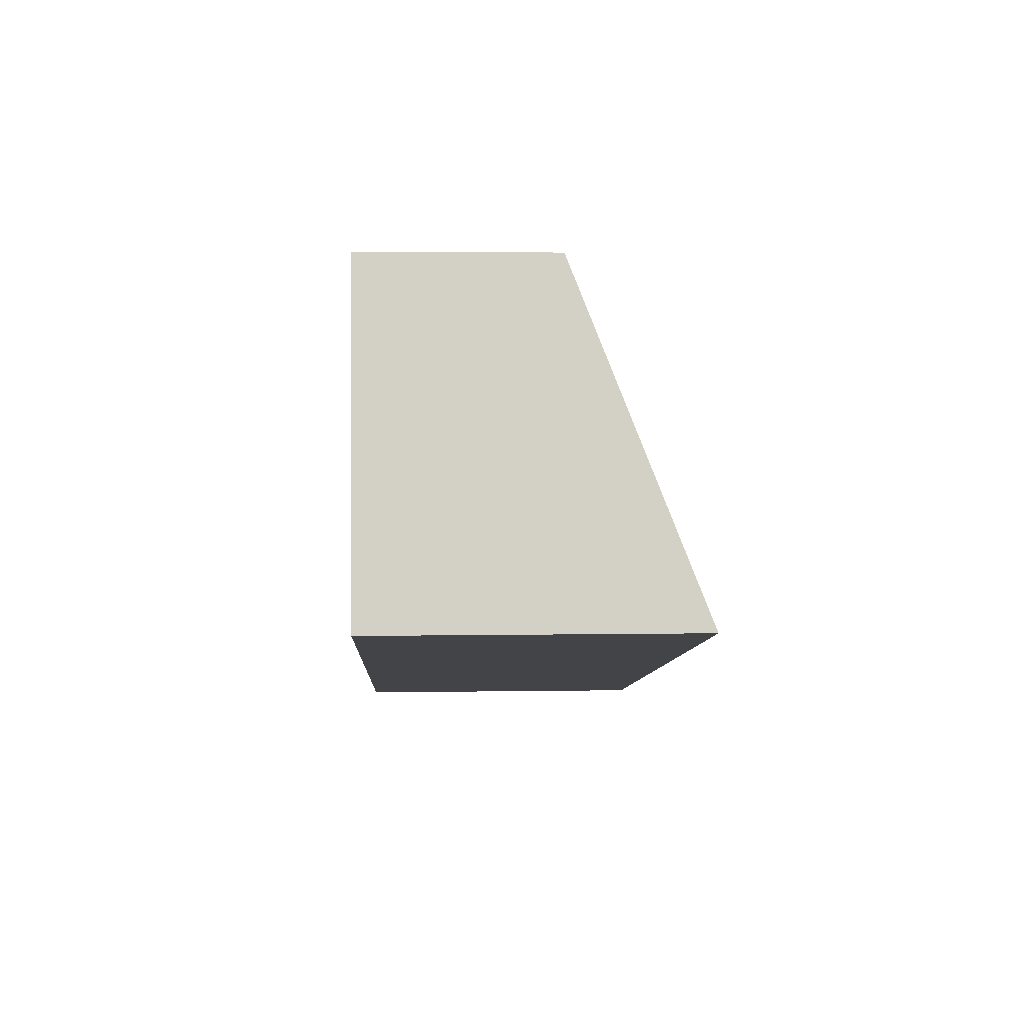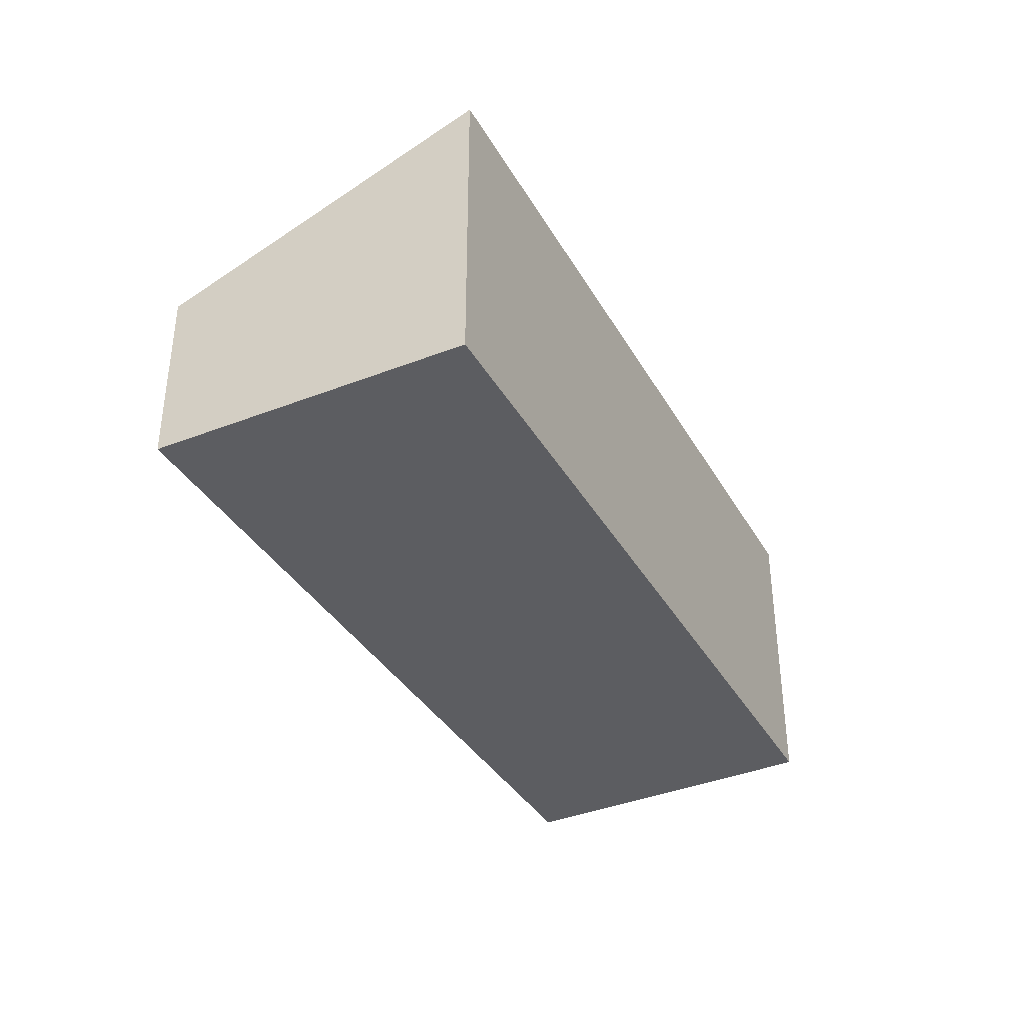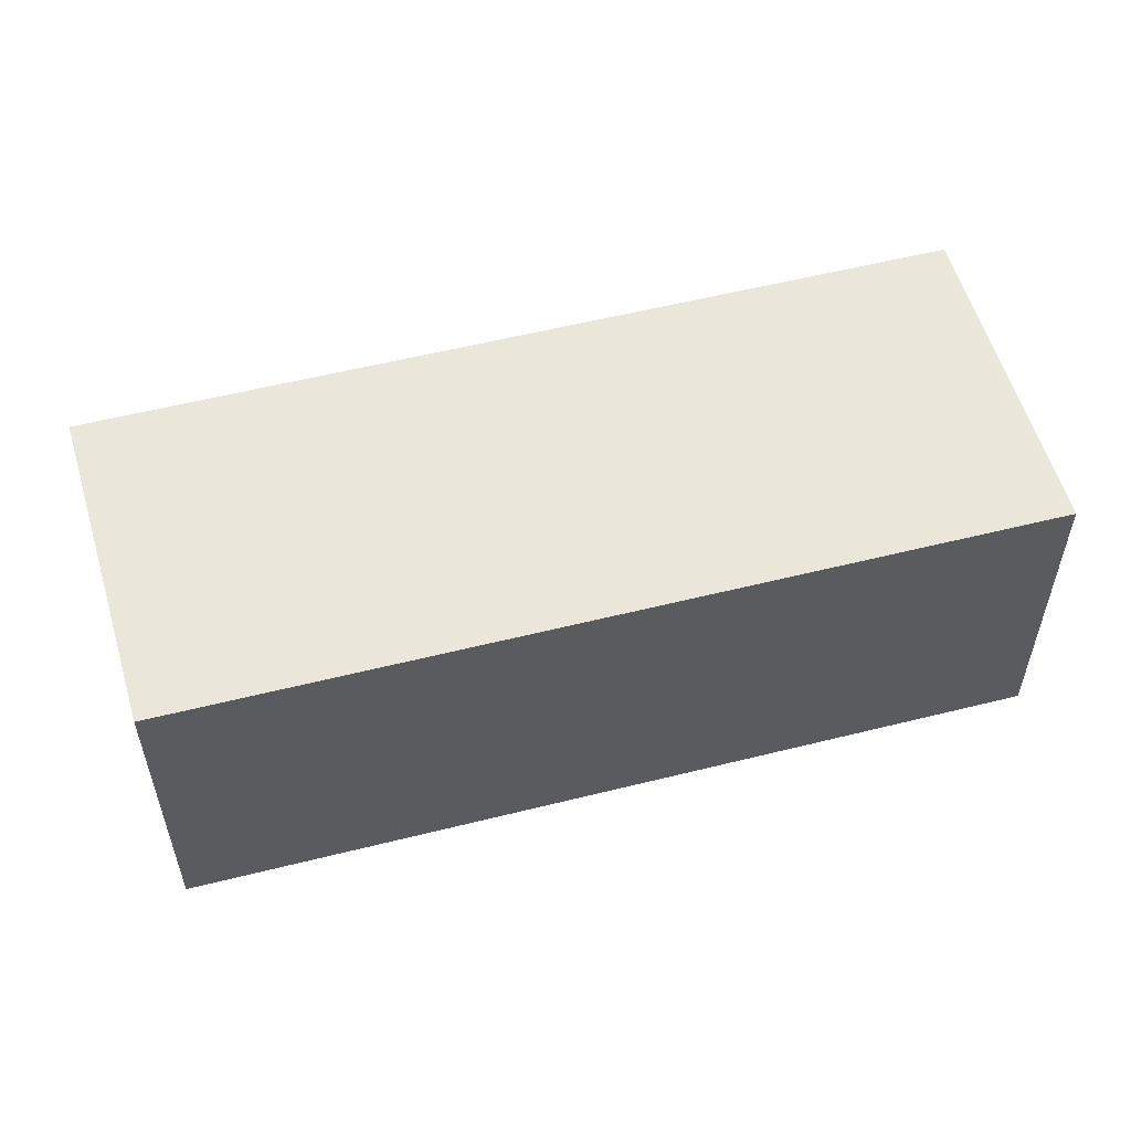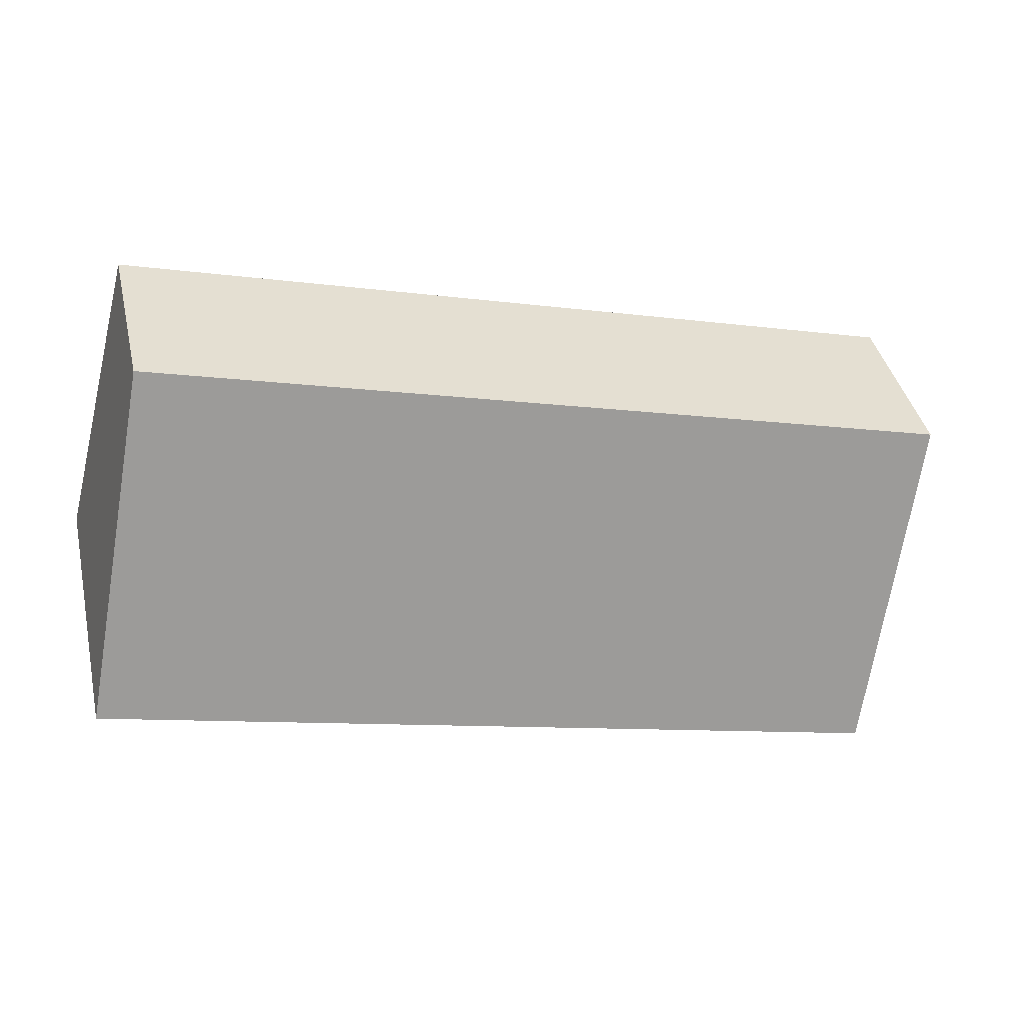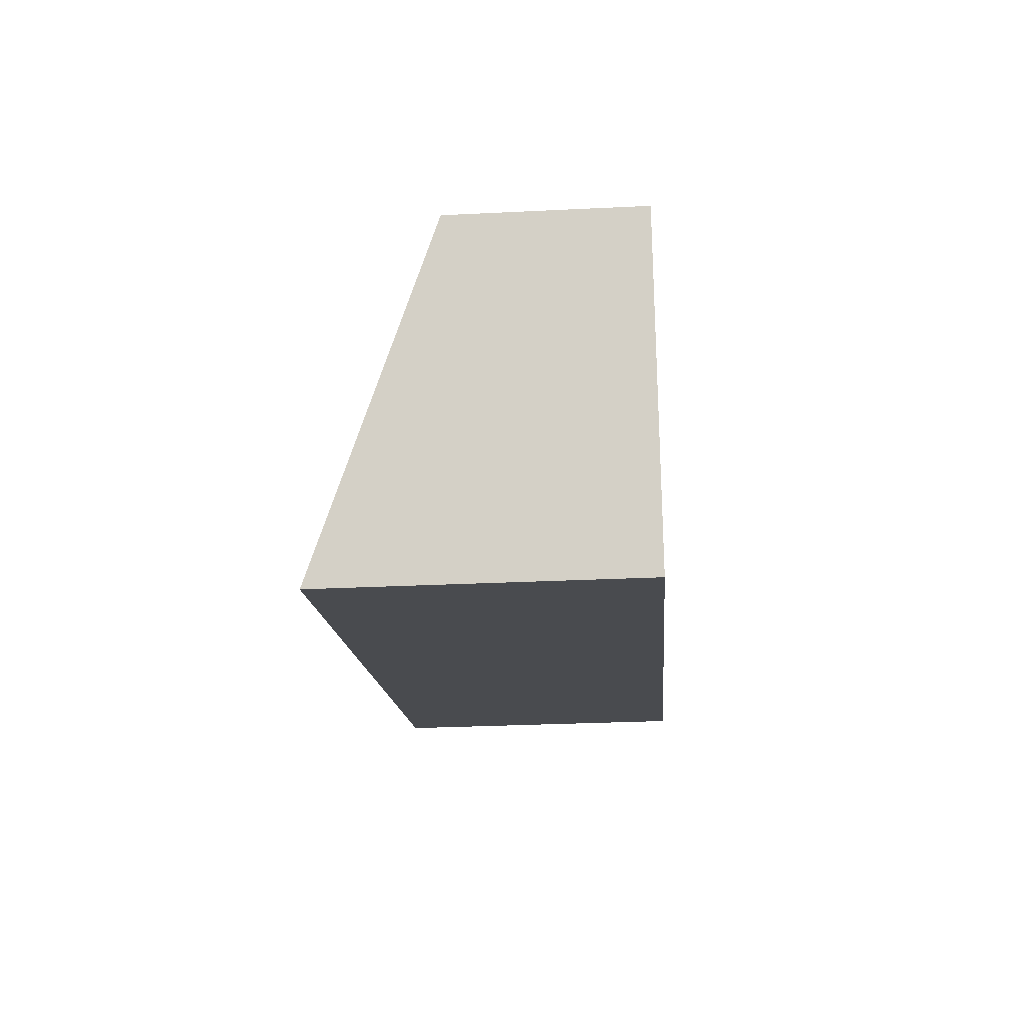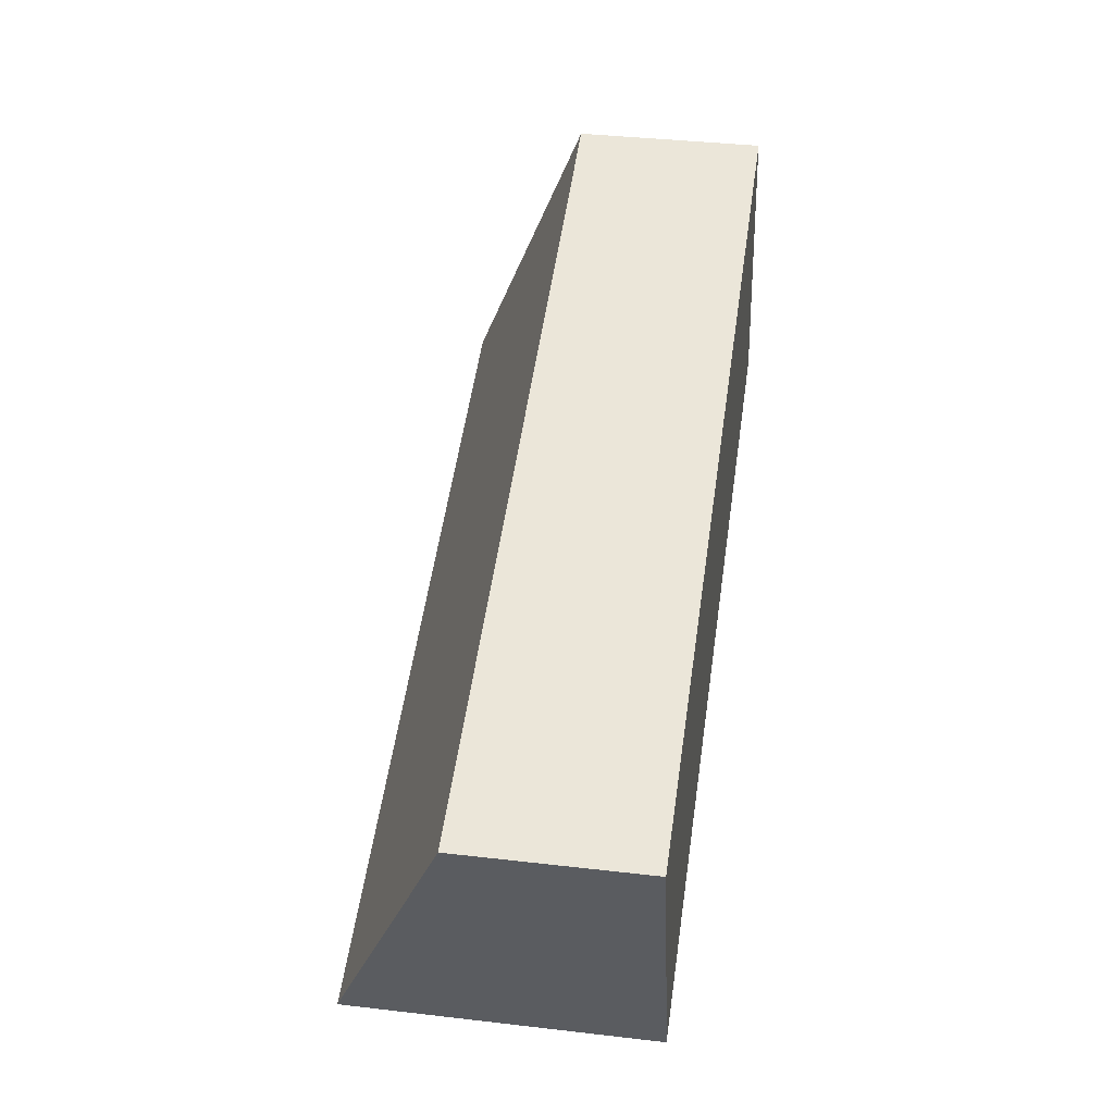
<metadata>
{"format":"obj","ext":"obj","renderer":"f3d","projection":"perspective","resolution":1024,"background":"white","views":[{"elev":6.5,"azim":87.5,"up":"+Z"},{"elev":-36.7,"azim":101.7,"up":"+Y"},{"elev":-35.0,"azim":0.0,"up":"+Z"},{"elev":40.5,"azim":167.1,"up":"+Z"},{"elev":-29.0,"azim":-85.8,"up":"+Z"},{"elev":37.9,"azim":-81.6,"up":"+Z"}]}
</metadata>
<code>
v  1.567 5.09 -5.2
v  13.62 3.036 3.649
v  15.04 5.106 -1.632
v  0 3.036 1.859e-16
v  15.04 9.993e-17 -1.632
v  1.567 3.184e-16 -5.2
v  0 0 0
v  13.62 -2.234e-16 3.649
g defaultobject
f 1 2 3
f 2 1 4
f 5 1 3
f 1 5 6
f 6 4 1
f 4 6 7
f 7 2 4
f 2 7 8
f 2 5 3
f 5 2 8
f 8 6 5
f 6 8 7

</code>
